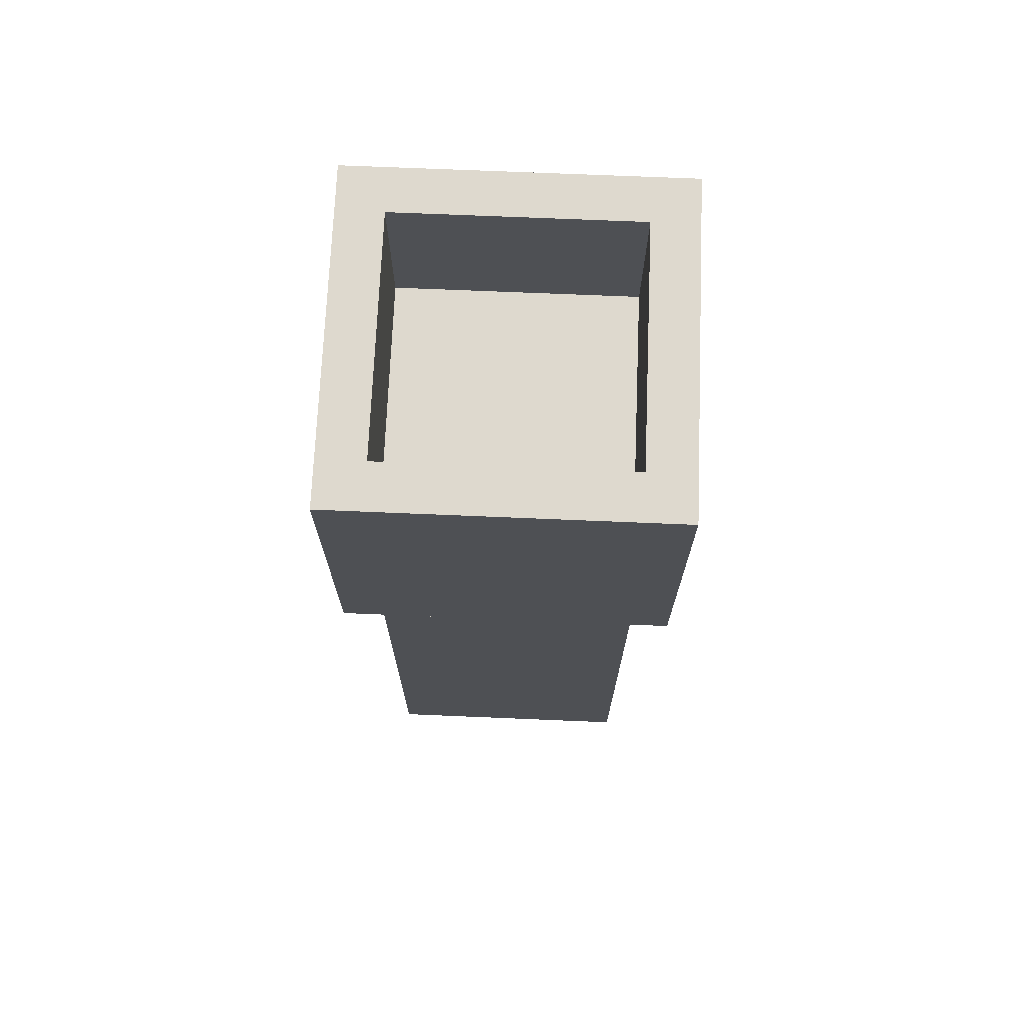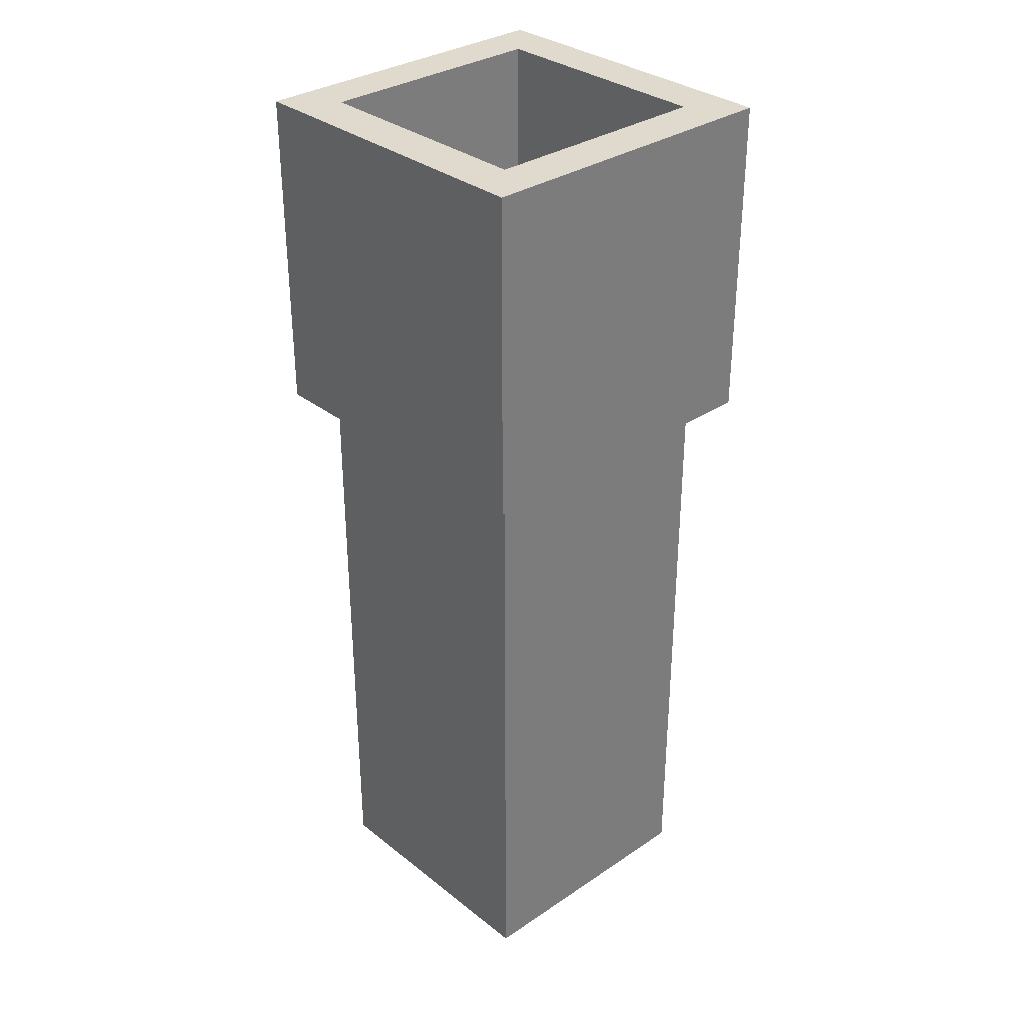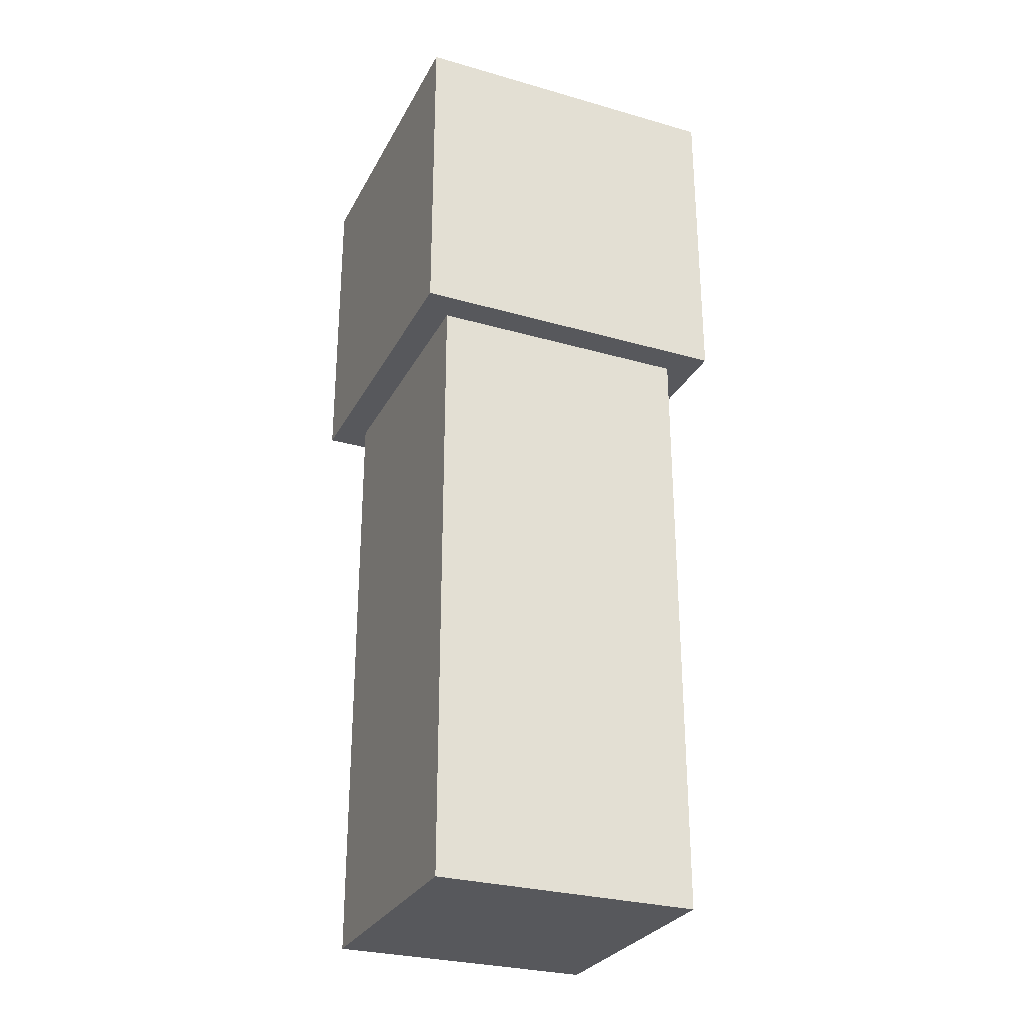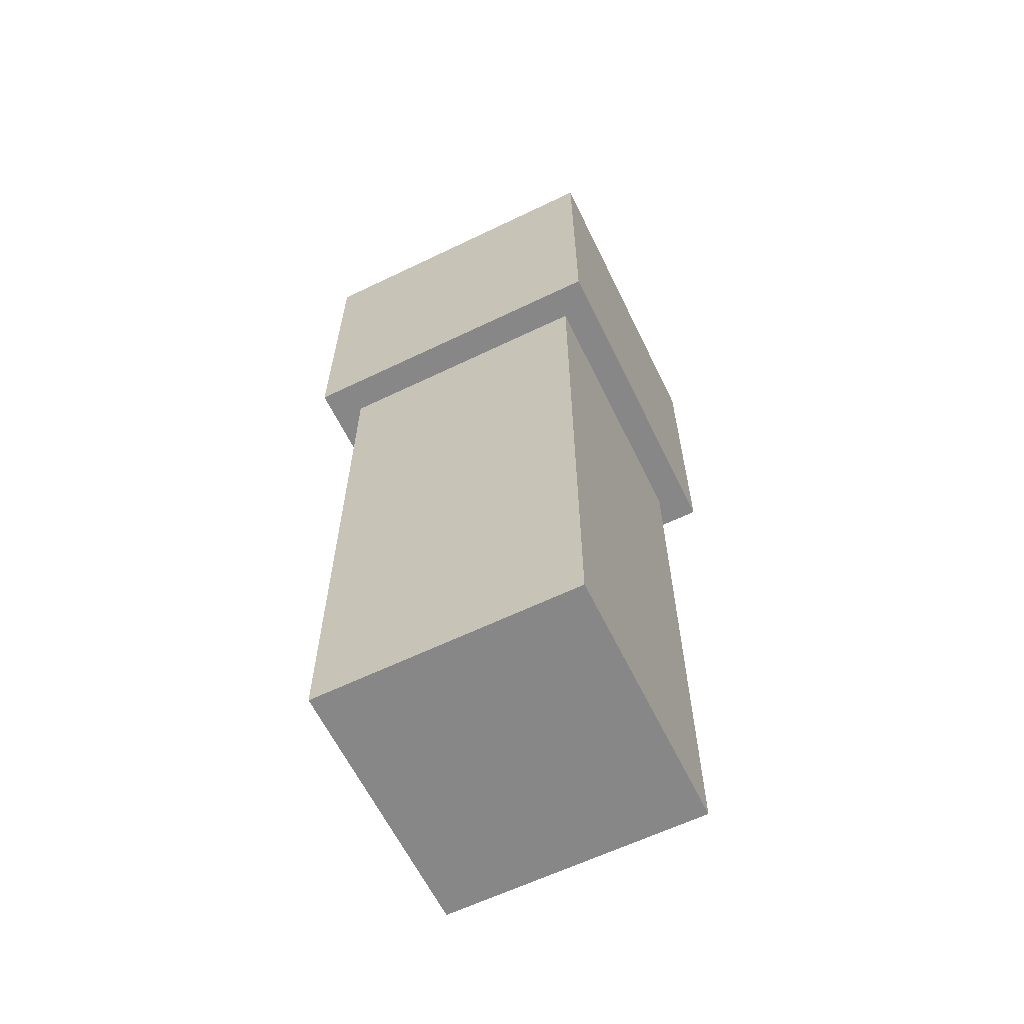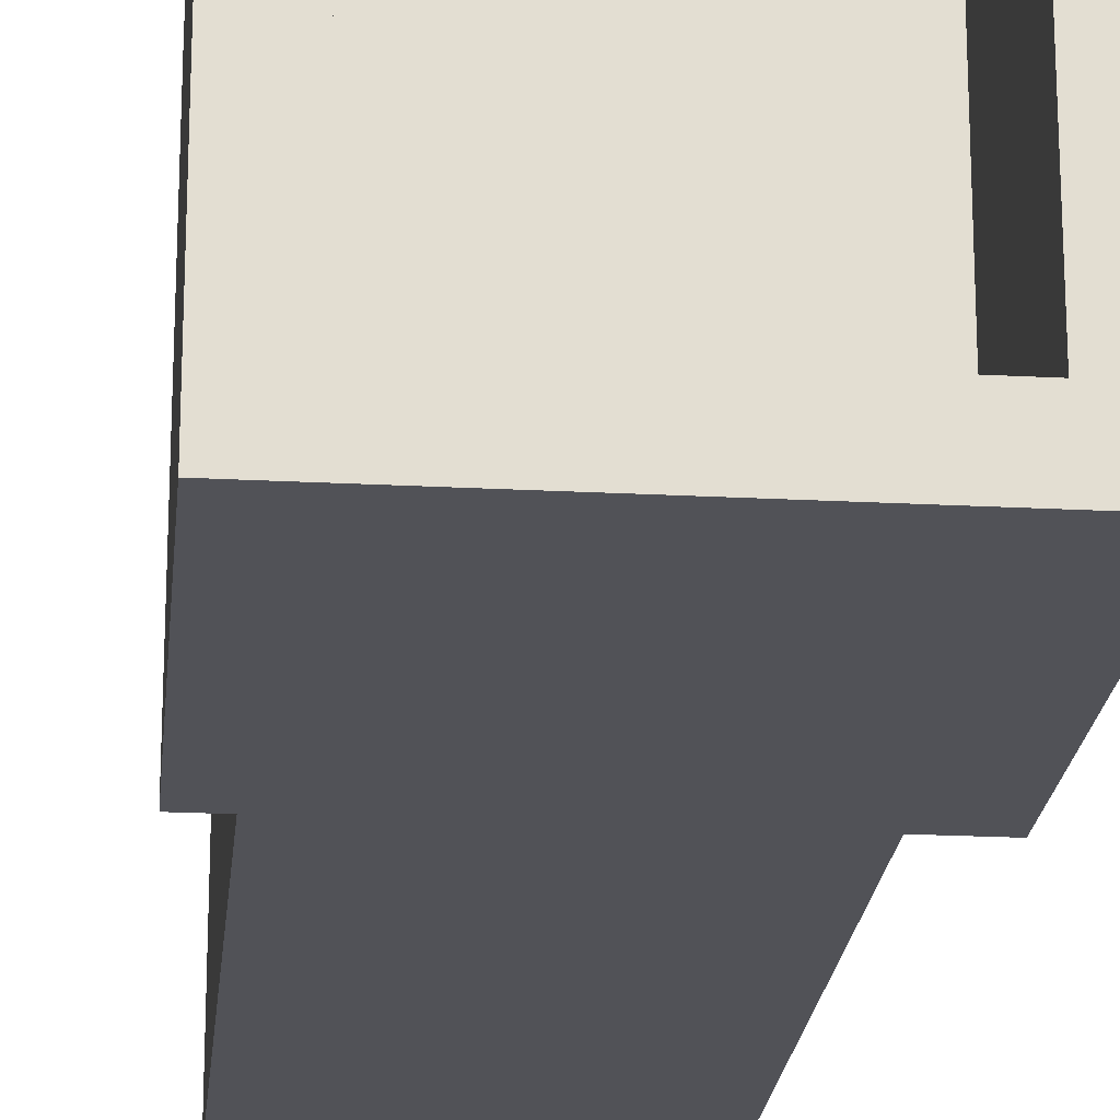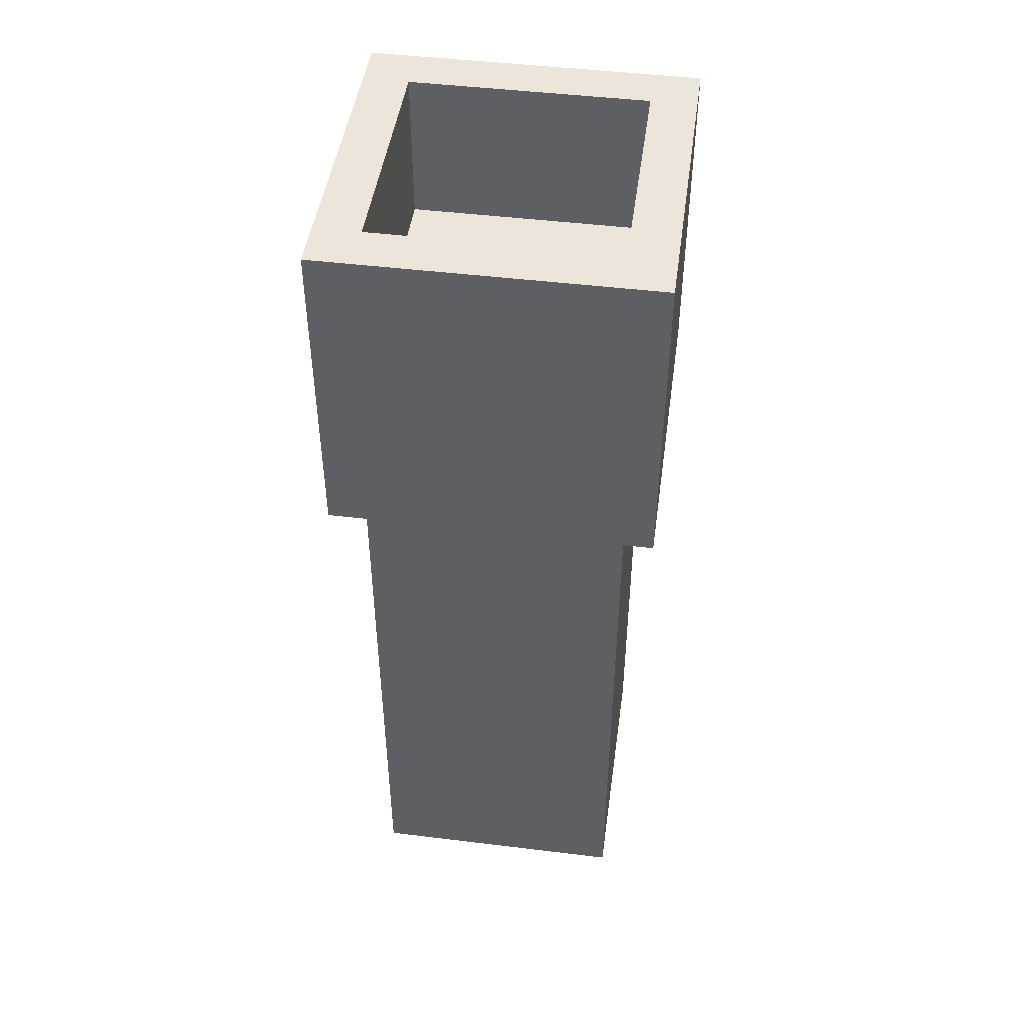
<metadata>
{"format":"obj","ext":"obj","renderer":"f3d","projection":"perspective","resolution":1024,"background":"white","views":[{"elev":71.4,"azim":-87.6,"up":"+Y"},{"elev":32.6,"azim":-42.8,"up":"+Y"},{"elev":-28.7,"azim":66.8,"up":"+Y"},{"elev":-62.5,"azim":26.0,"up":"+Y"},{"elev":-21.5,"azim":174.6,"up":"+Z"},{"elev":46.9,"azim":-82.1,"up":"+Y"}]}
</metadata>
<code>
o Cube.006
v 0.3891 0.5165 -0.3891
v 0.4009 0.7906 -0.4009
v 0.3891 0.5165 -0.6109
v 0.4009 0.7906 -0.5991
v 0.6109 0.5165 -0.3891
v 0.5991 0.7906 -0.4009
v 0.6109 0.5165 -0.6109
v 0.5991 0.7906 -0.5991
v 0.363 0.7906 -0.363
v 0.363 0.7906 -0.637
v 0.637 0.7906 -0.637
v 0.637 0.7906 -0.363
v 0.4009 0.6612 -0.4009
v 0.4009 0.6612 -0.5991
v 0.5991 0.6612 -0.5991
v 0.5991 0.6612 -0.4009
v 0.363 0.5165 -0.637
v 0.363 0.5165 -0.363
v 0.637 0.5165 -0.637
v 0.637 0.5165 -0.363
v 0.3891 0 -0.6109
v 0.3891 0 -0.3891
v 0.6109 0 -0.6109
v 0.6109 0 -0.3891
v 0.363 0.5165 -0.363
v 0.363 0.5165 -0.363
v 0.363 0.5165 -0.363
v 0.363 0.7906 -0.363
v 0.363 0.7906 -0.363
v 0.363 0.7906 -0.363
v 0.363 0.7906 -0.637
v 0.363 0.7906 -0.637
v 0.363 0.7906 -0.637
v 0.363 0.5165 -0.637
v 0.363 0.5165 -0.637
v 0.363 0.5165 -0.637
v 0.637 0.7906 -0.637
v 0.637 0.7906 -0.637
v 0.637 0.7906 -0.637
v 0.637 0.5165 -0.637
v 0.637 0.5165 -0.637
v 0.637 0.5165 -0.637
v 0.637 0.7906 -0.363
v 0.637 0.7906 -0.363
v 0.637 0.7906 -0.363
v 0.637 0.5165 -0.363
v 0.637 0.5165 -0.363
v 0.637 0.5165 -0.363
v 0.4009 0.7906 -0.4009
v 0.4009 0.7906 -0.4009
v 0.4009 0.7906 -0.4009
v 0.4009 0.7906 -0.5991
v 0.4009 0.7906 -0.5991
v 0.4009 0.7906 -0.5991
v 0.5991 0.7906 -0.5991
v 0.5991 0.7906 -0.5991
v 0.5991 0.7906 -0.5991
v 0.5991 0.7906 -0.4009
v 0.5991 0.7906 -0.4009
v 0.5991 0.7906 -0.4009
v 0.4009 0.6612 -0.4009
v 0.4009 0.6612 -0.4009
v 0.4009 0.6612 -0.5991
v 0.4009 0.6612 -0.5991
v 0.5991 0.6612 -0.5991
v 0.5991 0.6612 -0.5991
v 0.5991 0.6612 -0.4009
v 0.5991 0.6612 -0.4009
v 0.3891 0.5165 -0.6109
v 0.3891 0.5165 -0.6109
v 0.3891 0.5165 -0.6109
v 0.3891 0.5165 -0.3891
v 0.3891 0.5165 -0.3891
v 0.3891 0.5165 -0.3891
v 0.6109 0.5165 -0.6109
v 0.6109 0.5165 -0.6109
v 0.6109 0.5165 -0.6109
v 0.6109 0.5165 -0.3891
v 0.6109 0.5165 -0.3891
v 0.6109 0.5165 -0.3891
v 0.3891 0 -0.6109
v 0.3891 0 -0.6109
v 0.3891 0 -0.3891
v 0.3891 0 -0.3891
v 0.6109 0 -0.6109
v 0.6109 0 -0.6109
v 0.6109 0 -0.3891
v 0.6109 0 -0.3891
f 31 34 25
f 37 40 35
f 43 46 41
f 29 26 47
f 78 87 86
f 59 68 62
f 52 33 30
f 55 39 10
f 58 45 11
f 51 9 12
f 65 63 61
f 54 64 66
f 8 15 16
f 2 13 14
f 72 27 36
f 70 17 42
f 80 77 19
f 79 20 18
f 81 85 88
f 71 82 84
f 1 22 24
f 7 23 21
f 28 31 25
f 32 37 35
f 38 43 41
f 44 29 47
f 76 78 86
f 50 59 62
f 49 52 30
f 53 55 10
f 56 58 11
f 60 51 12
f 67 65 61
f 57 54 66
f 6 8 16
f 4 2 14
f 69 72 36
f 75 70 42
f 48 80 19
f 73 79 18
f 83 81 88
f 74 71 84
f 5 1 24
f 3 7 21

</code>
